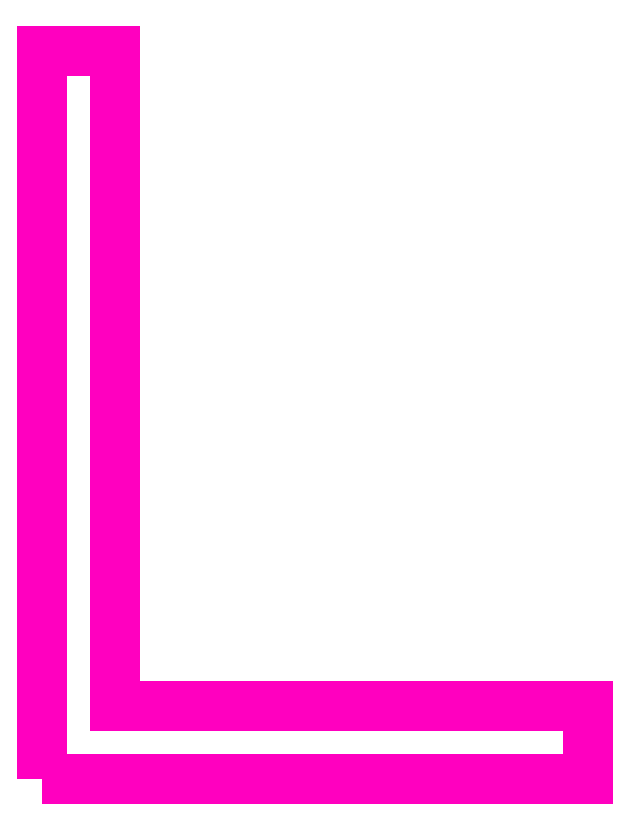
<metadata>
{"format":"dxf","ext":"dxf","renderer":"ezdxf+matplotlib","layout":"modelspace","background":"white","min_lineweight":24,"dpi":150}
</metadata>
<code>
0
SECTION
2
ENTITIES
0
POLYLINE
8
ANA
66
     1
10
0
20
0
30
0
70
     1
0
VERTEX
8
ANA
10
260.4
20
251
30
0
0
VERTEX
8
ANA
10
260.4
20
271
30
0
0
VERTEX
8
ANA
10
262.4
20
271
30
0
0
VERTEX
8
ANA
10
262.4
20
253
30
0
0
VERTEX
8
ANA
10
275.4
20
253
30
0
0
VERTEX
8
ANA
10
275.4
20
251
30
0
0
VERTEX
8
ANA
10
275.4
20
251
30
0
0
SEQEND
8
ANA
0
ENDSEC
0
EOF

</code>
